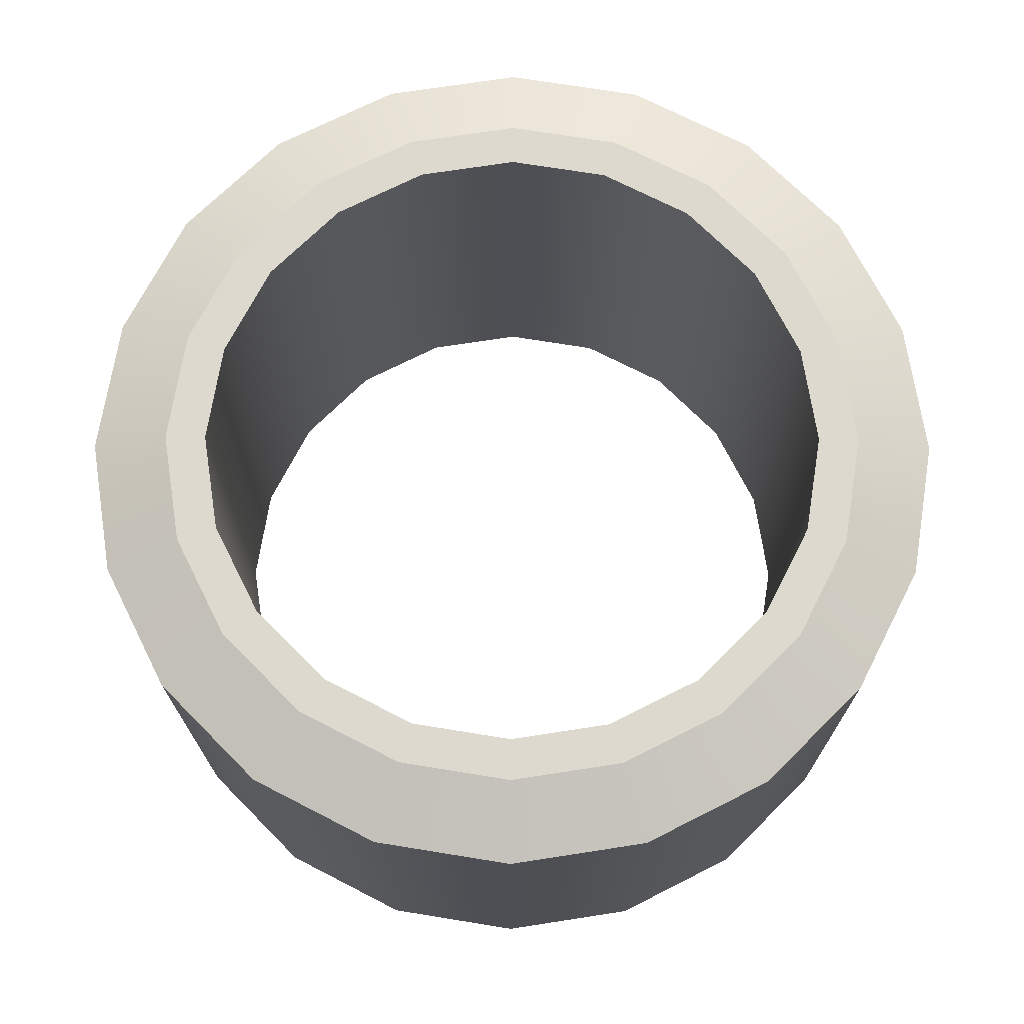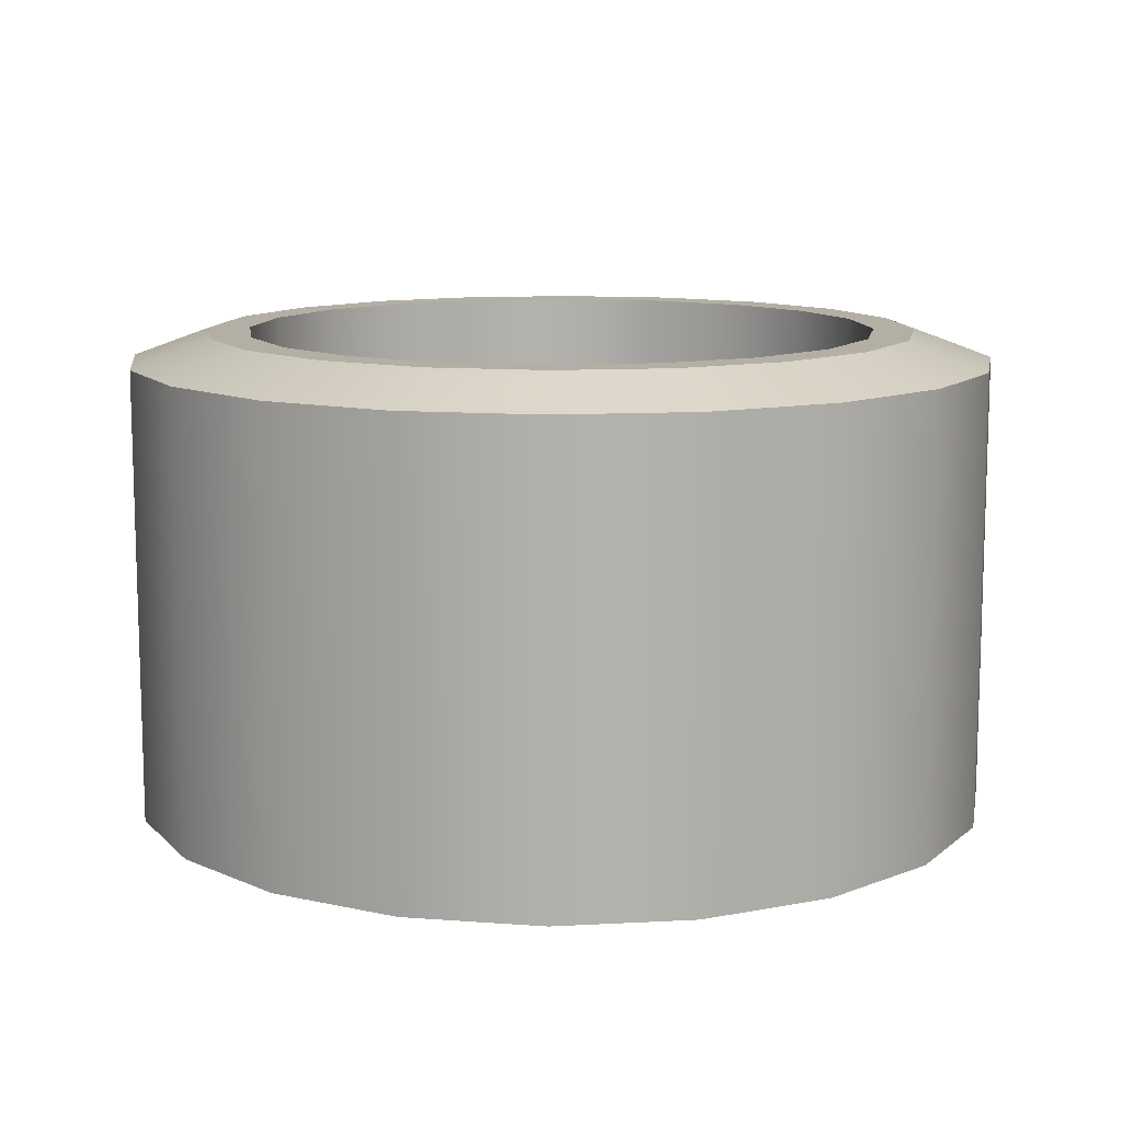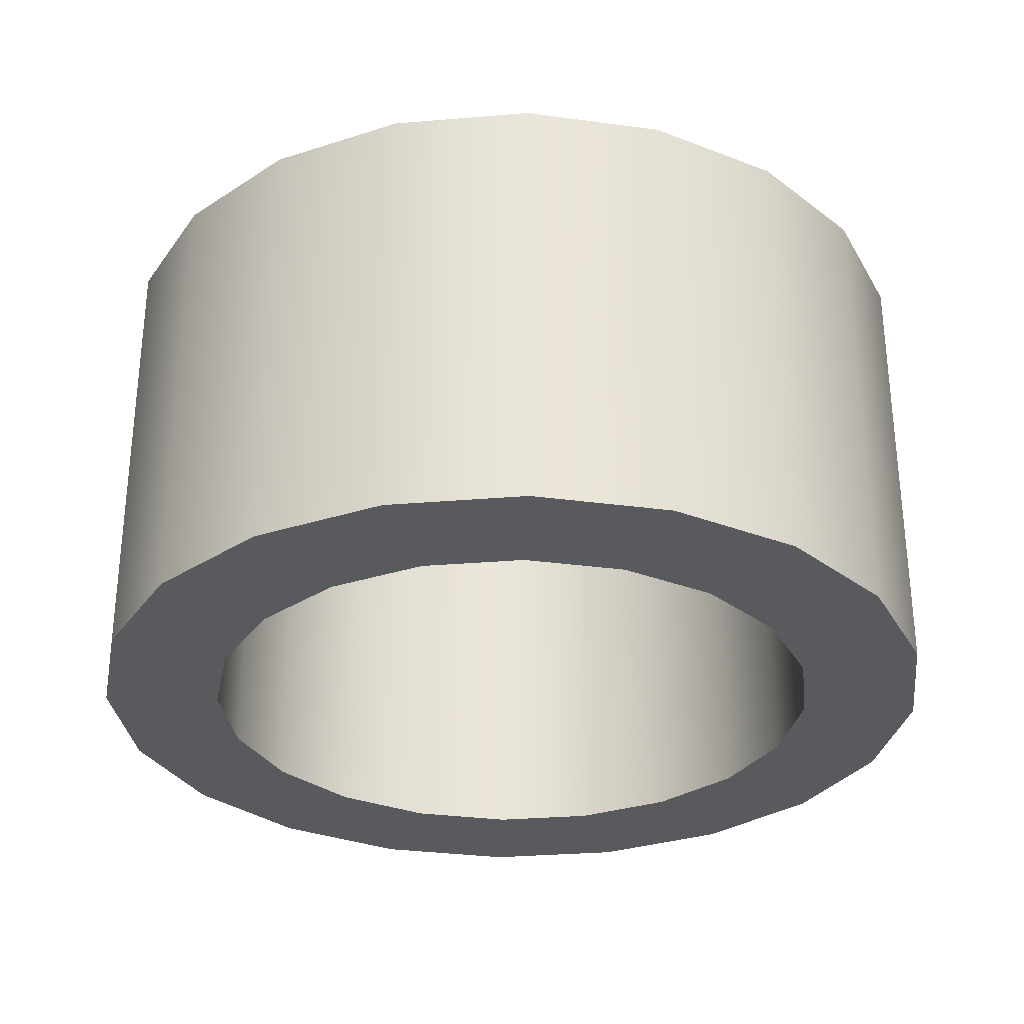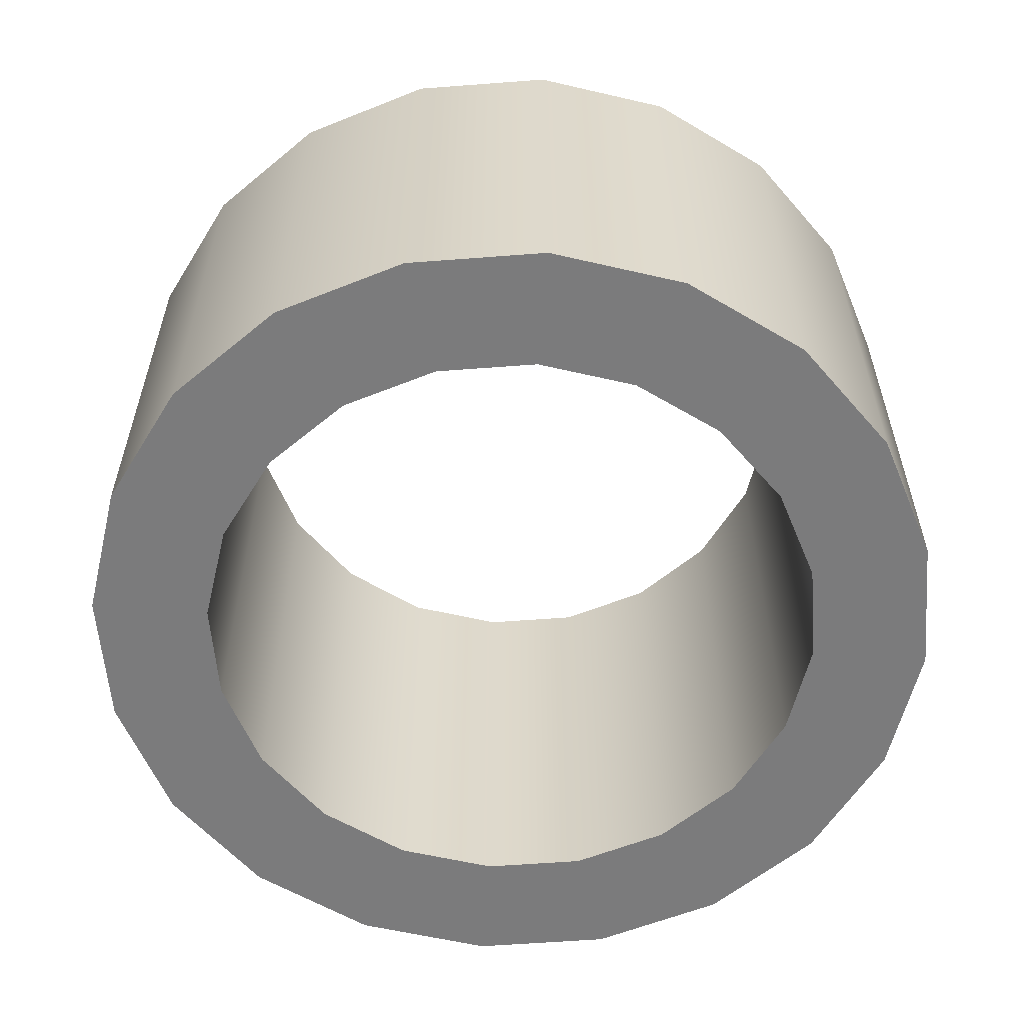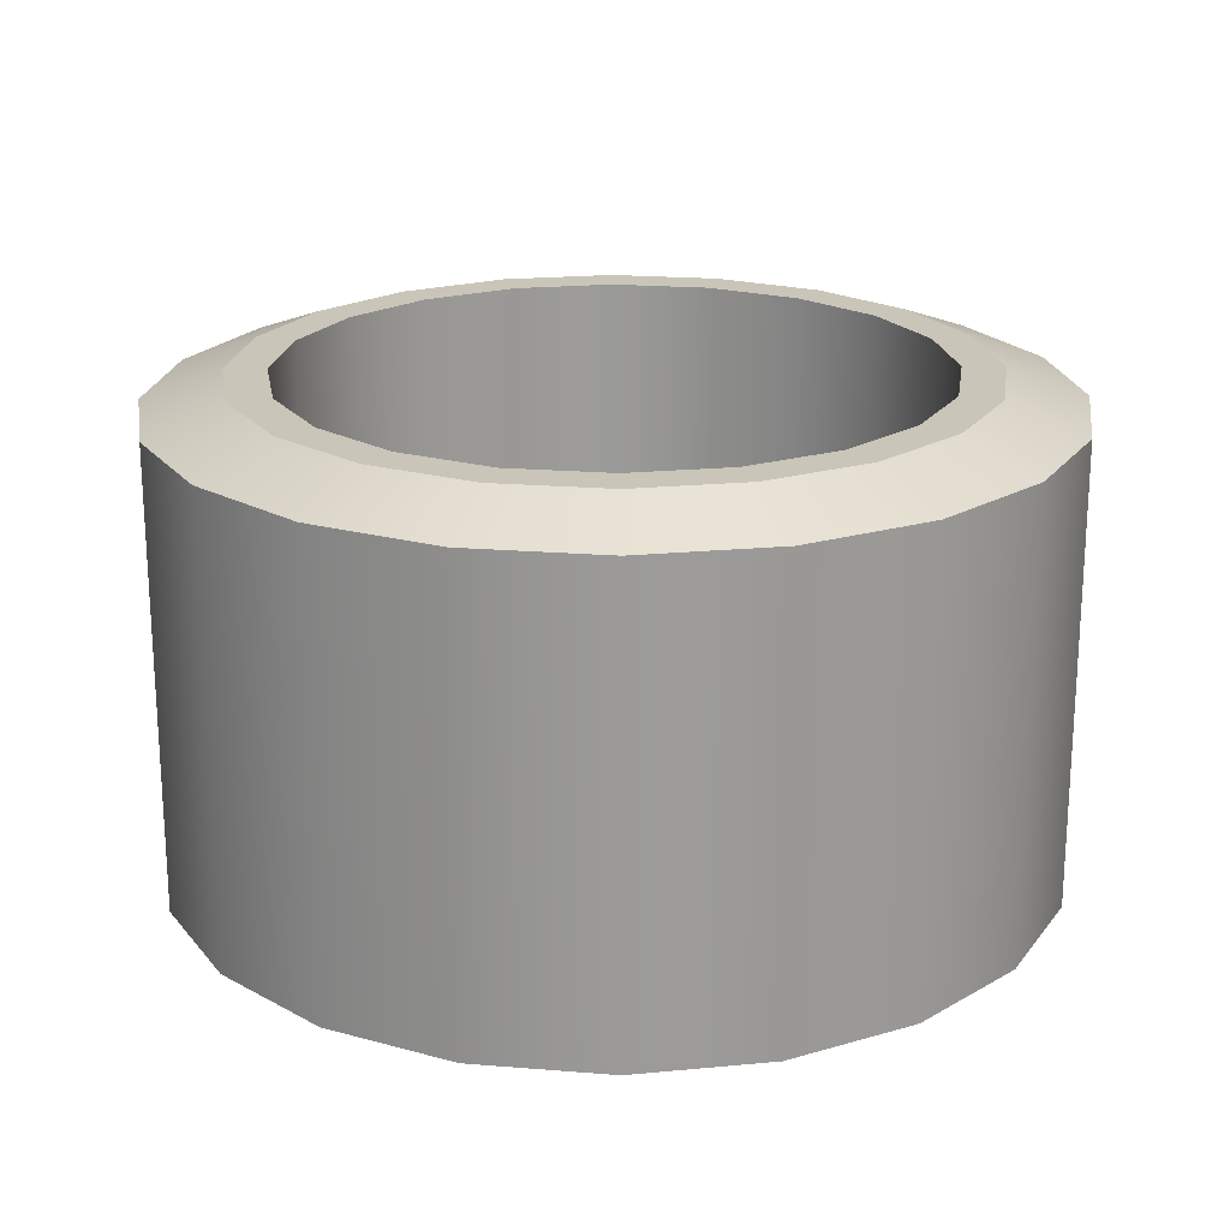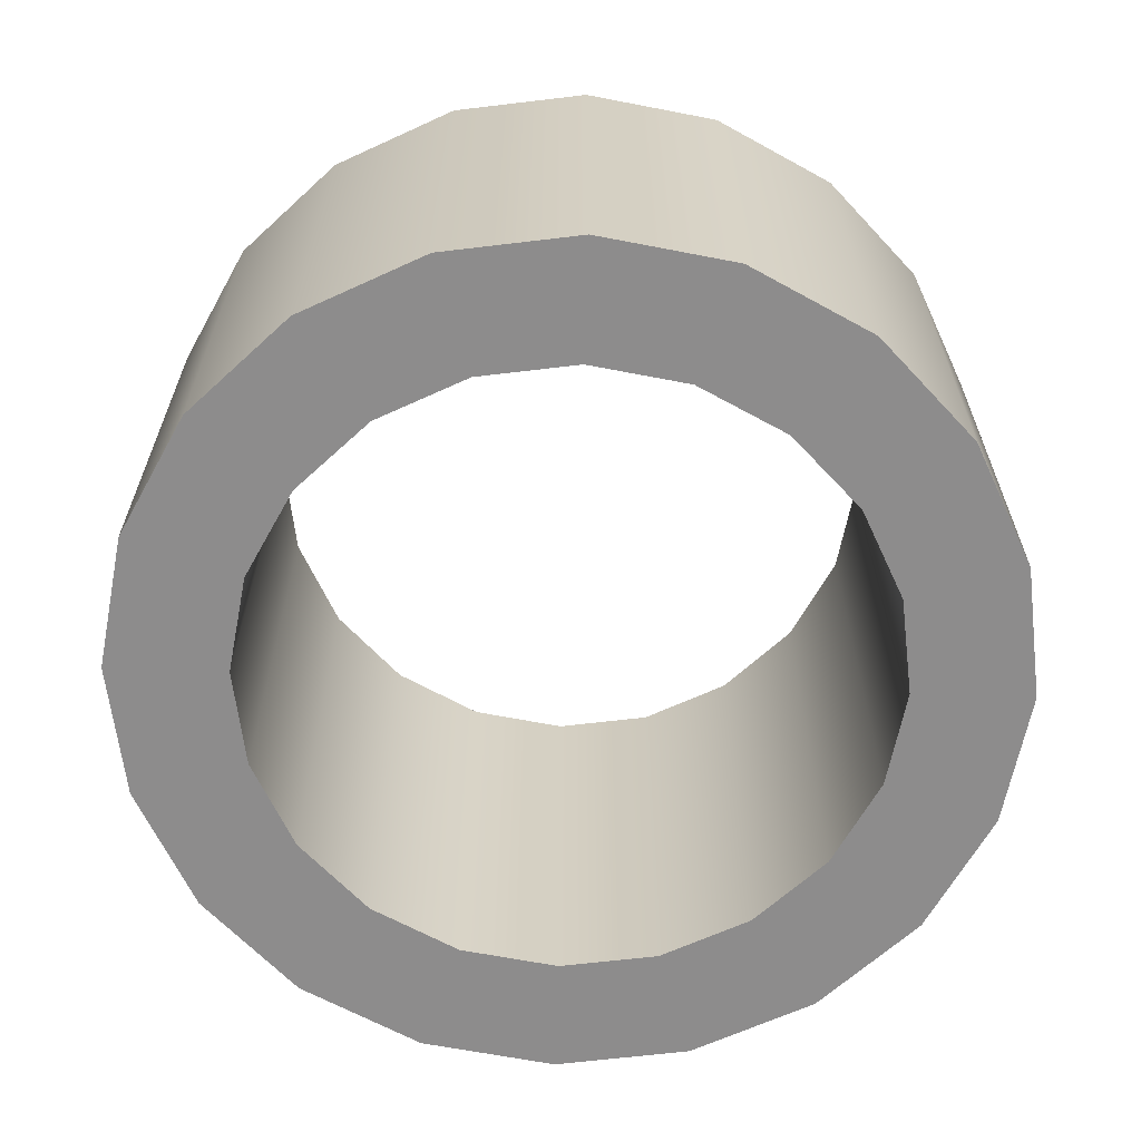
<metadata>
{"format":"obj","ext":"obj","renderer":"f3d","projection":"perspective","resolution":1024,"background":"white","views":[{"elev":71.6,"azim":-161.8,"up":"+Y"},{"elev":11.3,"azim":-124.5,"up":"+Y"},{"elev":-30.7,"azim":-20.1,"up":"+Y"},{"elev":-58.5,"azim":-130.5,"up":"+Y"},{"elev":20.7,"azim":-90.7,"up":"+Y"},{"elev":-64.3,"azim":-56.1,"up":"+Y"}]}
</metadata>
<code>
g TurbineThing
v 6.087 -9.508 -1.978
v 6.4 0.2448 4.563e-16
v 6.4 -9.508 -4.563e-16
v 6.087 0.2448 -1.978
v 5.178 -9.508 -3.762
v 5.178 0.2448 -3.762
v 3.762 -9.508 -5.178
v 3.762 0.2448 -5.178
v 1.978 -9.508 -6.087
v 3.762 0.2448 -5.178
v 3.762 -9.508 -5.178
v 1.978 0.2448 -6.087
v -0 -9.508 -6.4
v -0 0.2448 -6.4
v -1.978 -9.508 -6.087
v -1.978 0.2448 -6.087
v -3.762 -9.508 -5.178
v -3.762 0.2448 -5.178
v -5.178 -9.508 -3.762
v -3.762 0.2448 -5.178
v -3.762 -9.508 -5.178
v -5.178 0.2448 -3.762
v -6.087 -9.508 -1.978
v -6.087 0.2448 -1.978
v -6.4 -9.508 -4.563e-16
v -6.4 0.2448 4.563e-16
v -6.087 -9.508 1.978
v -6.087 0.2448 1.978
v -5.178 -9.508 3.762
v -5.178 0.2448 3.762
v -3.762 -9.508 5.178
v -3.762 0.2448 5.178
v -1.978 -9.508 6.087
v -3.762 0.2448 5.178
v -3.762 -9.508 5.178
v -1.978 0.2448 6.087
v 3.576e-07 -9.508 6.4
v 3.576e-07 0.2448 6.4
v 1.978 -9.508 6.087
v 1.978 0.2448 6.087
v 3.762 -9.508 5.178
v 3.762 0.2448 5.178
v 5.178 -9.508 3.762
v 3.762 0.2448 5.178
v 3.762 -9.508 5.178
v 5.178 0.2448 3.762
v 6.087 -9.508 1.978
v 6.087 0.2448 1.978
v 6.4 -9.508 -4.563e-16
v 6.4 0.2448 4.563e-16
v 6.087 0.2448 -1.978
v 7.227 0.2448 1.697e-07
v 6.4 0.2448 4.563e-16
v 6.874 0.2448 -2.233
v 5.178 0.2448 -3.762
v 5.847 0.2448 -4.248
v 3.762 0.2448 -5.178
v 4.248 0.2448 -5.847
v 1.978 0.2448 -6.087
v 2.233 0.2448 -6.874
v -0 0.2448 -6.4
v -1.208e-08 0.2448 -7.227
v -1.978 0.2448 -6.087
v -2.233 0.2448 -6.874
v -3.762 0.2448 -5.178
v -4.248 0.2448 -5.847
v -5.178 0.2448 -3.762
v -5.847 0.2448 -4.248
v -6.874 0.2448 -2.233
v -6.087 0.2448 -1.978
v -6.4 0.2448 4.563e-16
v -7.227 0.2448 1.697e-07
v -6.087 0.2448 1.978
v -6.874 0.2448 2.233
v -5.178 0.2448 3.762
v -5.847 0.2448 4.248
v -3.762 0.2448 5.178
v -4.248 0.2448 5.847
v -1.978 0.2448 6.087
v -2.233 0.2448 6.874
v 3.576e-07 0.2448 6.4
v 6.672e-08 0.2448 7.227
v 1.978 0.2448 6.087
v 2.233 0.2448 6.874
v 3.762 0.2448 5.178
v 4.248 0.2448 5.847
v 5.178 0.2448 3.762
v 5.847 0.2448 4.248
v 6.087 0.2448 1.978
v 6.874 0.2448 2.233
v 6.4 0.2448 4.563e-16
v 7.227 0.2448 1.697e-07
v 8.369 -0.3275 -2.719
v 8.8 -9.508 -4.563e-16
v 8.8 -0.3275 4.563e-16
v 8.369 -9.508 -2.719
v 7.119 -0.3275 -5.173
v 7.119 -9.508 -5.173
v 5.173 -0.3275 -7.119
v 5.173 -9.508 -7.119
v 2.719 -0.3275 -8.369
v 5.173 -9.508 -7.119
v 5.173 -0.3275 -7.119
v 2.719 -9.508 -8.369
v 2.384e-07 -0.3275 -8.8
v 2.384e-07 -9.508 -8.8
v -2.719 -0.3275 -8.369
v -2.719 -9.508 -8.369
v -5.173 -0.3275 -7.119
v -5.173 -9.508 -7.119
v -7.119 -0.3275 -5.173
v -5.173 -9.508 -7.119
v -5.173 -0.3275 -7.119
v -7.119 -9.508 -5.173
v -8.369 -0.3275 -2.719
v -8.369 -9.508 -2.719
v -8.8 -0.3275 4.563e-16
v -8.8 -9.508 -4.563e-16
v -8.369 -0.3275 2.719
v -8.369 -9.508 2.719
v -7.119 -0.3275 5.173
v -7.119 -9.508 5.173
v -5.173 -0.3275 7.119
v -5.173 -9.508 7.119
v -2.719 -0.3275 8.369
v -5.173 -9.508 7.119
v -5.173 -0.3275 7.119
v -2.719 -9.508 8.369
v 2.384e-07 -0.3275 8.8
v 2.384e-07 -9.508 8.8
v 2.719 -0.3275 8.369
v 2.719 -9.508 8.369
v 5.173 -0.3275 7.119
v 5.173 -9.508 7.119
v 7.119 -0.3275 5.173
v 5.173 -9.508 7.119
v 5.173 -0.3275 7.119
v 7.119 -9.508 5.173
v 8.369 -0.3275 2.719
v 8.369 -9.508 2.719
v 8.8 -0.3275 4.563e-16
v 8.8 -9.508 -4.563e-16
v 8.369 -9.508 -2.719
v 6.4 -9.508 -4.563e-16
v 8.8 -9.508 -4.563e-16
v 6.087 -9.508 -1.978
v 7.119 -9.508 -5.173
v 5.178 -9.508 -3.762
v 5.173 -9.508 -7.119
v 3.762 -9.508 -5.178
v 2.719 -9.508 -8.369
v 1.978 -9.508 -6.087
v 2.384e-07 -9.508 -8.8
v -0 -9.508 -6.4
v -2.719 -9.508 -8.369
v -1.978 -9.508 -6.087
v -5.173 -9.508 -7.119
v -3.762 -9.508 -5.178
v -7.119 -9.508 -5.173
v -5.178 -9.508 -3.762
v -8.369 -9.508 -2.719
v -6.087 -9.508 -1.978
v -8.8 -9.508 -4.563e-16
v -6.4 -9.508 -4.563e-16
v -8.369 -9.508 2.719
v -6.087 -9.508 1.978
v -7.119 -9.508 5.173
v -5.178 -9.508 3.762
v -5.173 -9.508 7.119
v -3.762 -9.508 5.178
v -2.719 -9.508 8.369
v -1.978 -9.508 6.087
v 2.384e-07 -9.508 8.8
v 3.576e-07 -9.508 6.4
v 2.719 -9.508 8.369
v 1.978 -9.508 6.087
v 5.173 -9.508 7.119
v 3.762 -9.508 5.178
v 7.119 -9.508 5.173
v 5.178 -9.508 3.762
v 8.369 -9.508 2.719
v 6.087 -9.508 1.978
v 8.8 -9.508 -4.563e-16
v 6.4 -9.508 -4.563e-16
v 7.227 0.2448 1.697e-07
v 8.8 -0.3275 4.563e-16
v 8.369 -0.3275 2.719
v 6.874 0.2448 2.233
v 7.119 -0.3275 5.173
v 5.847 0.2448 4.248
v 5.173 -0.3275 7.119
v 4.248 0.2448 5.847
v 2.719 -0.3275 8.369
v 2.233 0.2448 6.874
v 2.384e-07 -0.3275 8.8
v 6.672e-08 0.2448 7.227
v -2.719 -0.3275 8.369
v -2.233 0.2448 6.874
v -5.173 -0.3275 7.119
v -4.248 0.2448 5.847
v -7.119 -0.3275 5.173
v -5.847 0.2448 4.248
v -8.369 -0.3275 2.719
v -6.874 0.2448 2.233
v -8.8 -0.3275 4.563e-16
v -7.227 0.2448 1.697e-07
v -8.369 -0.3275 -2.719
v -6.874 0.2448 -2.233
v -7.119 -0.3275 -5.173
v -5.847 0.2448 -4.248
v -5.173 -0.3275 -7.119
v -4.248 0.2448 -5.847
v -2.719 -0.3275 -8.369
v -2.233 0.2448 -6.874
v 2.384e-07 -0.3275 -8.8
v -1.208e-08 0.2448 -7.227
v 2.719 -0.3275 -8.369
v 2.233 0.2448 -6.874
v 5.173 -0.3275 -7.119
v 4.248 0.2448 -5.847
v 7.119 -0.3275 -5.173
v 5.847 0.2448 -4.248
v 8.369 -0.3275 -2.719
v 6.874 0.2448 -2.233
v 8.8 -0.3275 4.563e-16
v 7.227 0.2448 1.697e-07
g TurbineThing_0
f 3 2 1
f 2 4 1
f 1 4 5
f 4 6 5
f 5 6 7
f 6 8 7
f 11 10 9
f 10 12 9
f 9 12 13
f 12 14 13
f 13 14 15
f 14 16 15
f 15 16 17
f 16 18 17
f 21 20 19
f 20 22 19
f 19 22 23
f 22 24 23
f 23 24 25
f 24 26 25
f 25 26 27
f 26 28 27
f 27 28 29
f 28 30 29
f 29 30 31
f 30 32 31
f 35 34 33
f 34 36 33
f 33 36 37
f 36 38 37
f 37 38 39
f 38 40 39
f 39 40 41
f 40 42 41
f 45 44 43
f 44 46 43
f 43 46 47
f 46 48 47
f 47 48 49
f 48 50 49
f 53 52 51
f 52 54 51
f 51 54 55
f 54 56 55
f 55 56 57
f 56 58 57
f 57 58 59
f 58 60 59
f 59 60 61
f 60 62 61
f 61 62 63
f 62 64 63
f 63 64 65
f 64 66 65
f 65 66 67
f 66 68 67
f 67 68 69
f 70 67 69
f 70 69 71
f 69 72 71
f 71 72 73
f 72 74 73
f 73 74 75
f 74 76 75
f 75 76 77
f 76 78 77
f 77 78 79
f 78 80 79
f 79 80 81
f 80 82 81
f 81 82 83
f 82 84 83
f 83 84 85
f 84 86 85
f 85 86 87
f 86 88 87
f 87 88 89
f 88 90 89
f 89 90 91
f 90 92 91
f 95 94 93
f 94 96 93
f 93 96 97
f 96 98 97
f 97 98 99
f 98 100 99
f 103 102 101
f 102 104 101
f 101 104 105
f 104 106 105
f 105 106 107
f 106 108 107
f 107 108 109
f 108 110 109
f 113 112 111
f 112 114 111
f 111 114 115
f 114 116 115
f 115 116 117
f 116 118 117
f 117 118 119
f 118 120 119
f 119 120 121
f 120 122 121
f 121 122 123
f 122 124 123
f 127 126 125
f 126 128 125
f 125 128 129
f 128 130 129
f 129 130 131
f 130 132 131
f 131 132 133
f 132 134 133
f 137 136 135
f 136 138 135
f 135 138 139
f 138 140 139
f 139 140 141
f 140 142 141
f 145 144 143
f 144 146 143
f 143 146 147
f 146 148 147
f 147 148 149
f 148 150 149
f 149 150 151
f 150 152 151
f 151 152 153
f 152 154 153
f 153 154 155
f 154 156 155
f 155 156 157
f 156 158 157
f 157 158 159
f 158 160 159
f 159 160 161
f 160 162 161
f 161 162 163
f 162 164 163
f 163 164 165
f 164 166 165
f 165 166 167
f 166 168 167
f 167 168 169
f 168 170 169
f 169 170 171
f 170 172 171
f 171 172 173
f 172 174 173
f 173 174 175
f 174 176 175
f 175 176 177
f 176 178 177
f 177 178 179
f 178 180 179
f 179 180 181
f 180 182 181
f 181 182 183
f 182 184 183
f 187 186 185
f 188 187 185
f 189 187 188
f 190 189 188
f 191 189 190
f 192 191 190
f 193 191 192
f 194 193 192
f 195 193 194
f 196 195 194
f 197 195 196
f 198 197 196
f 199 197 198
f 200 199 198
f 201 199 200
f 202 201 200
f 203 201 202
f 204 203 202
f 205 203 204
f 206 205 204
f 207 205 206
f 208 207 206
f 209 207 208
f 210 209 208
f 211 209 210
f 212 211 210
f 213 211 212
f 214 213 212
f 215 213 214
f 216 215 214
f 217 215 216
f 218 217 216
f 219 217 218
f 220 219 218
f 221 219 220
f 222 221 220
f 223 221 222
f 224 223 222
f 225 223 224
f 226 225 224

</code>
